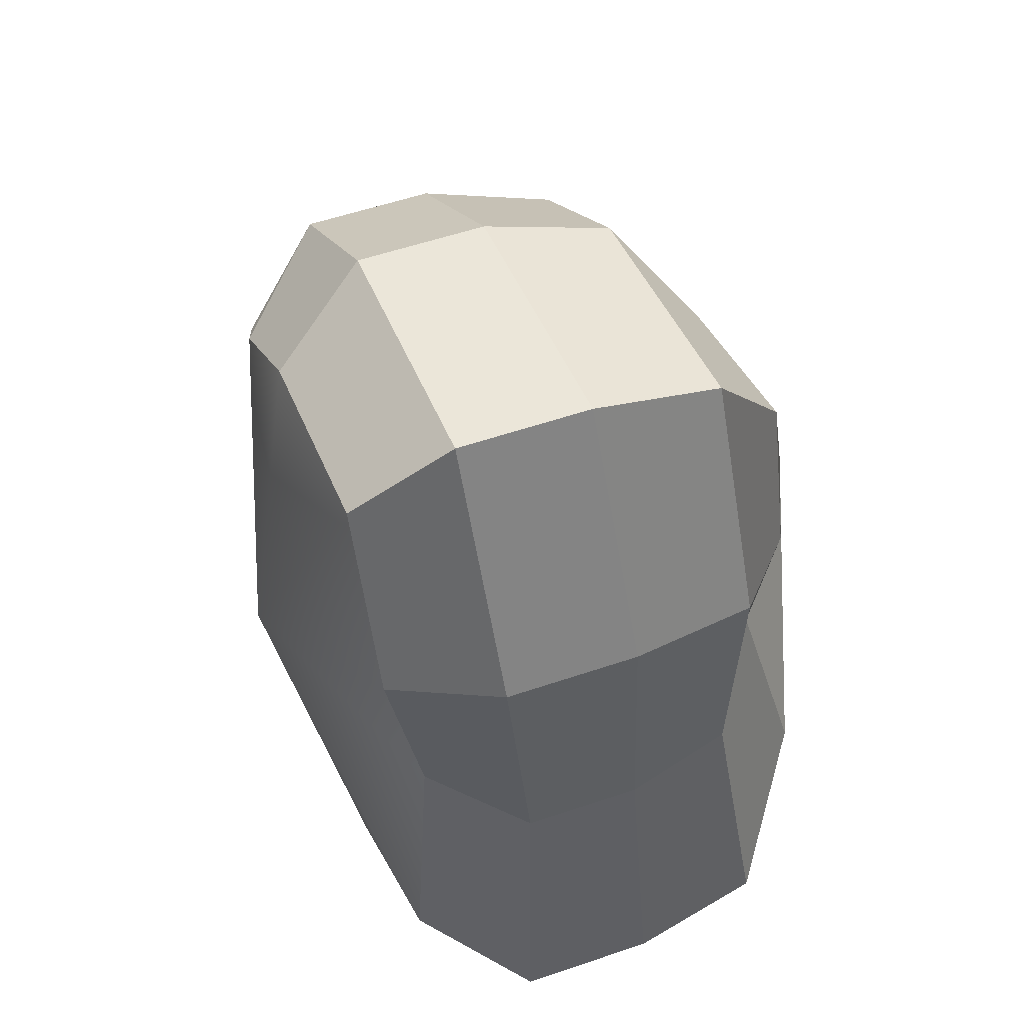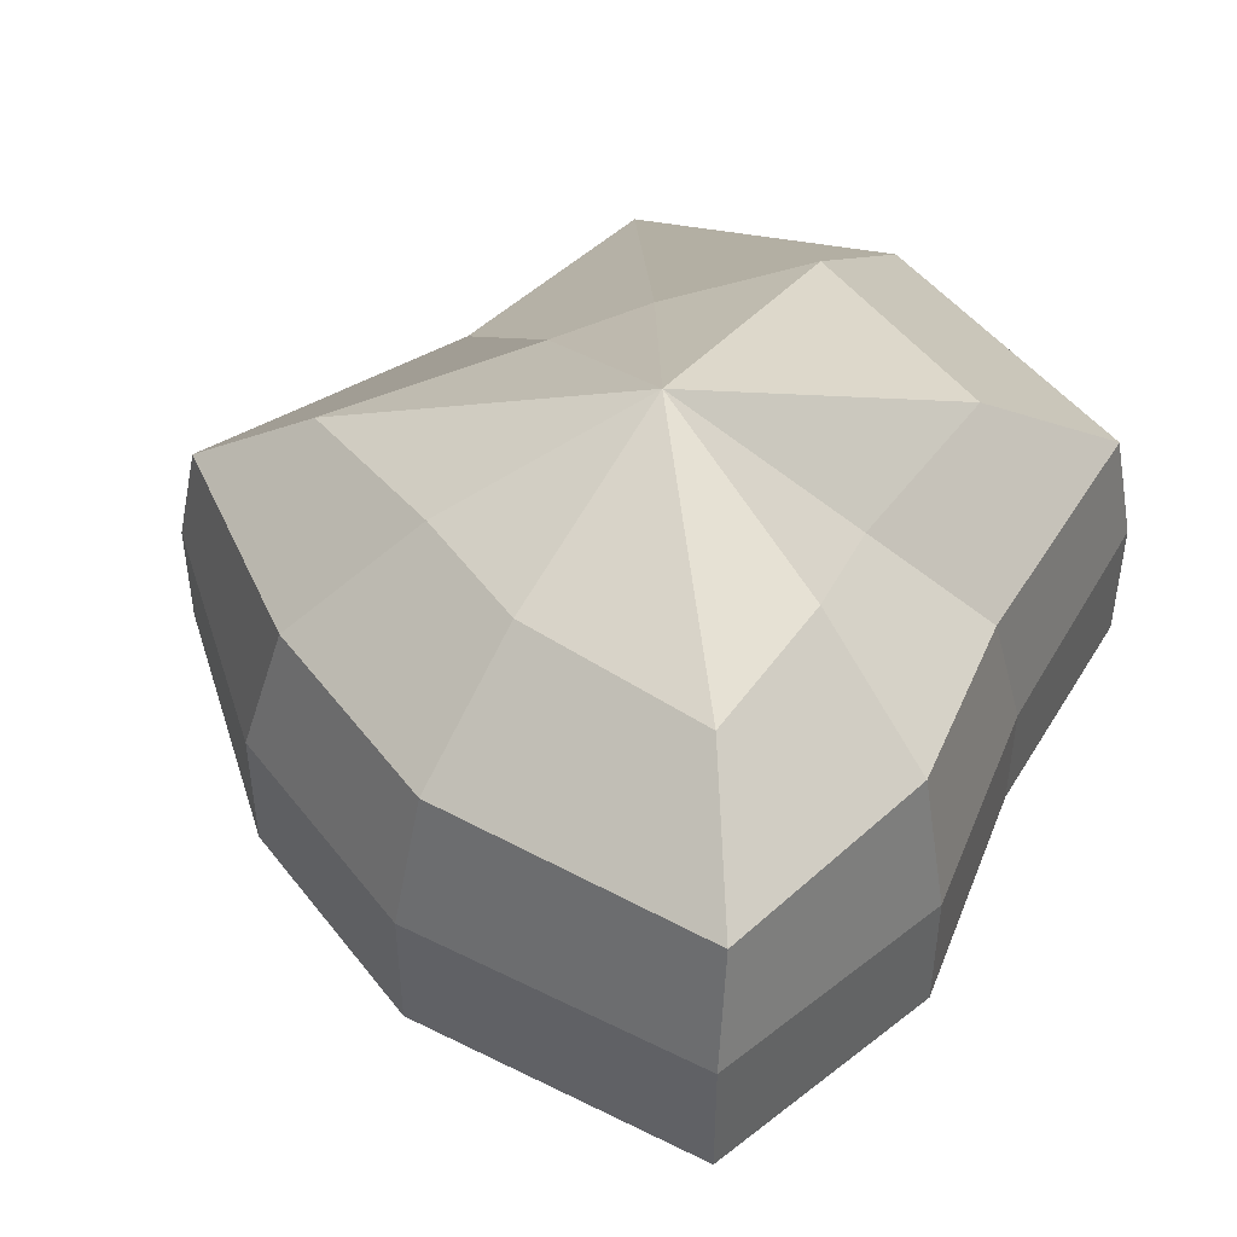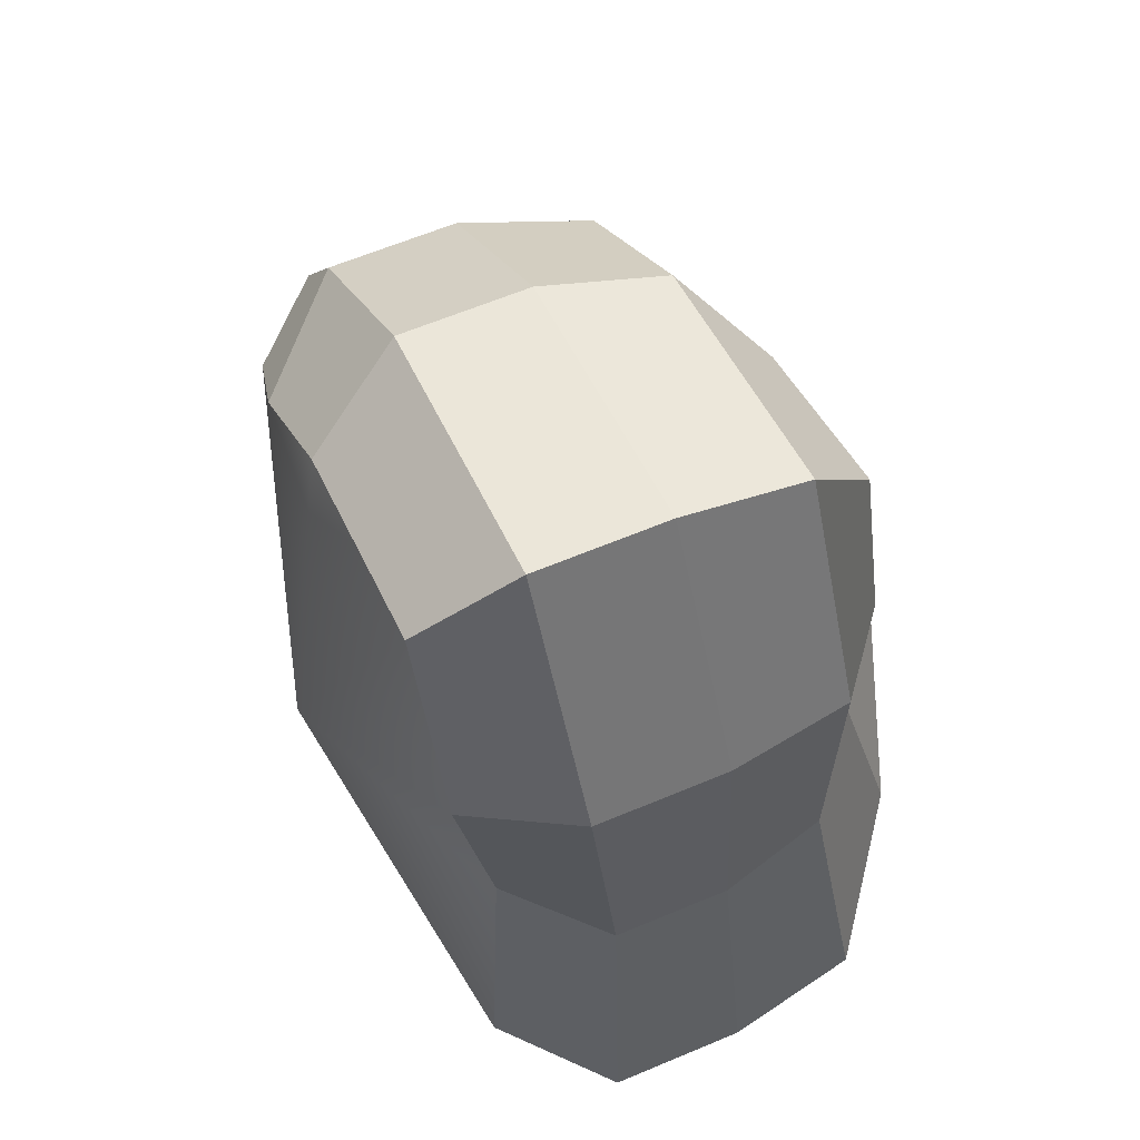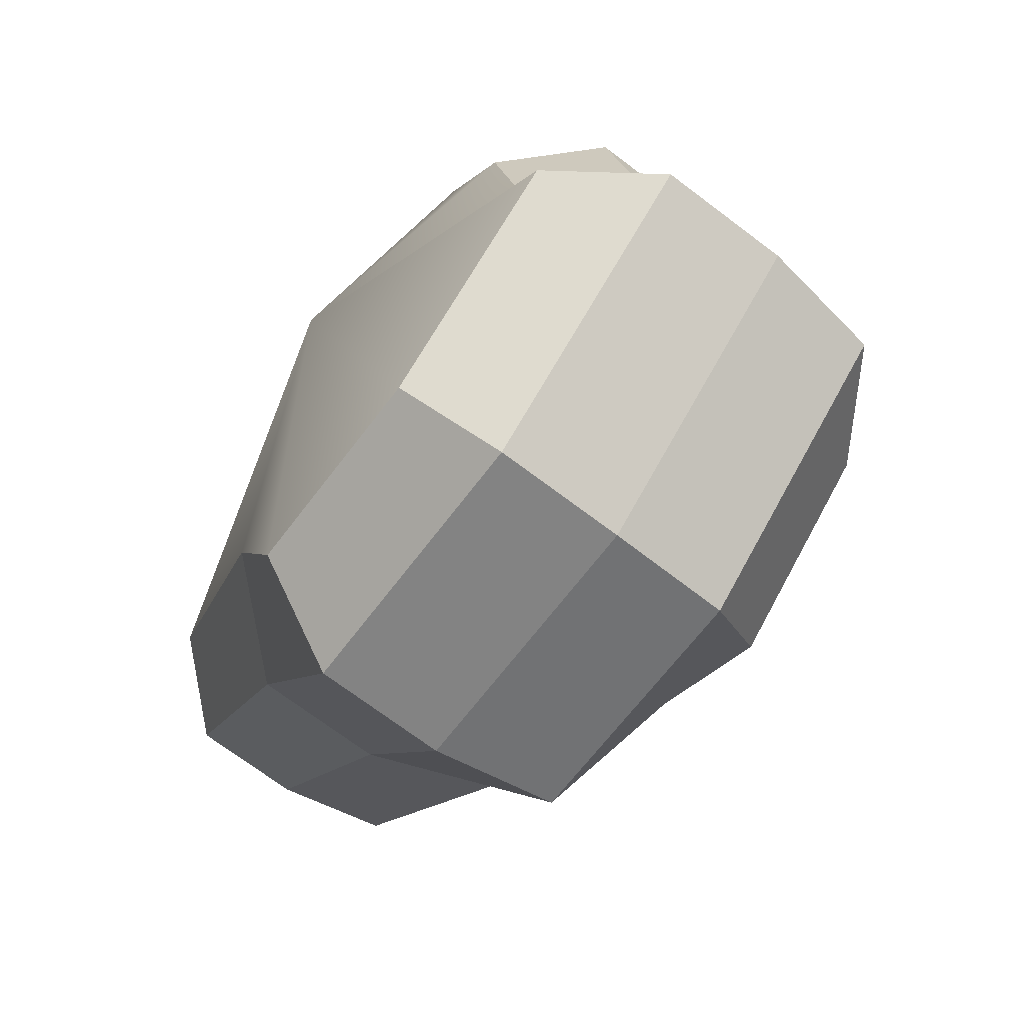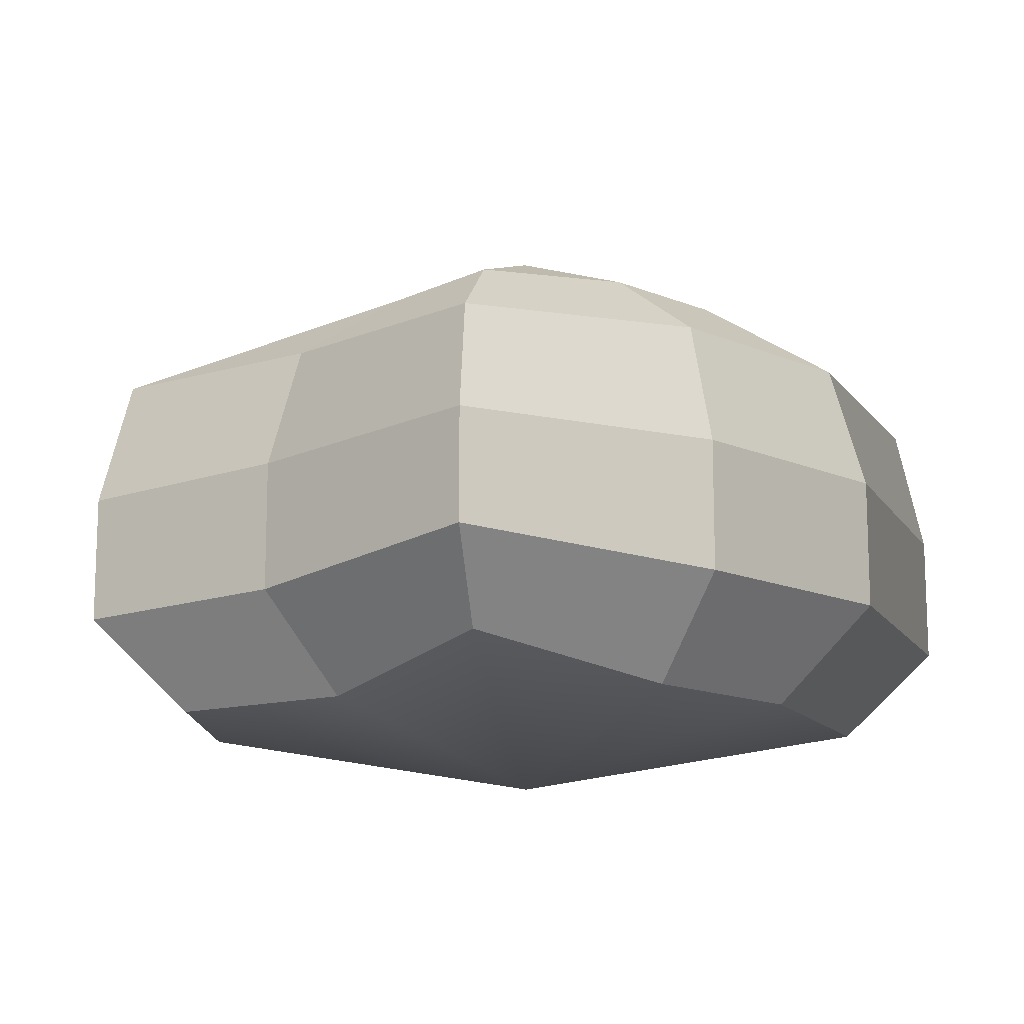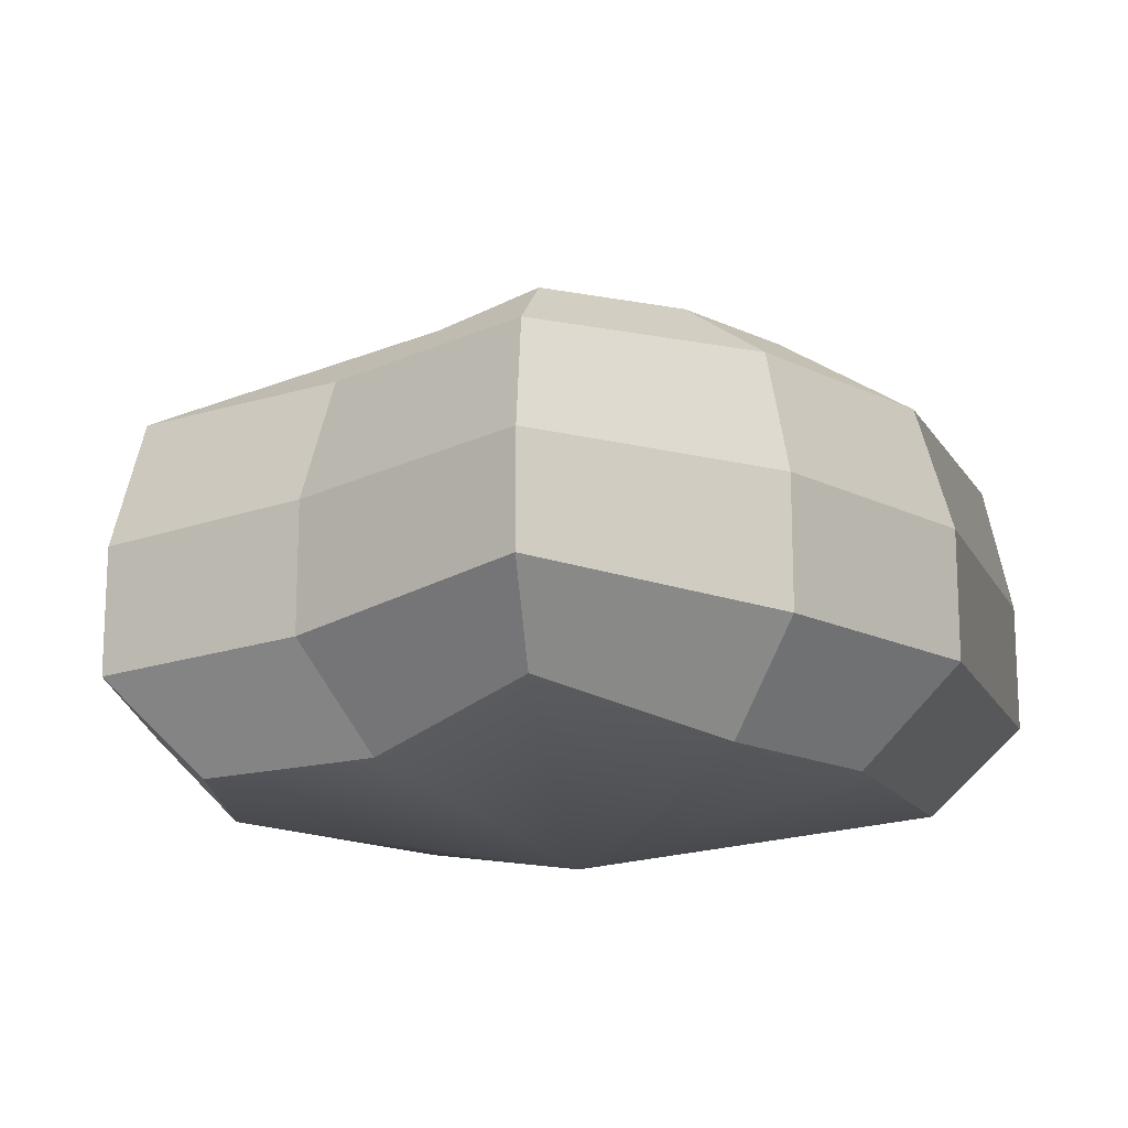
<metadata>
{"format":"obj","ext":"obj","renderer":"f3d","projection":"perspective","resolution":1024,"background":"white","views":[{"elev":54.9,"azim":70.2,"up":"+Z"},{"elev":46.7,"azim":16.7,"up":"+Y"},{"elev":61.3,"azim":66.7,"up":"+Z"},{"elev":-71.6,"azim":53.0,"up":"+Z"},{"elev":-13.9,"azim":-82.1,"up":"+Y"},{"elev":-16.4,"azim":-83.2,"up":"+Y"}]}
</metadata>
<code>
v 0.01455 -0.02578 -0.04036
v 0.004624 -0.03398 0.001089
v 0.03878 -0.02578 -0.02106
v -0.009663 -0.02578 -0.03818
v -0.01825 -0.02578 -0.01778
v -0.03822 -0.02223 0.001089
v -0.02135 -0.02578 0.01996
v -0.005298 -0.02578 0.03272
v 0.02109 -0.02578 0.04036
v 0.0306 -0.02578 0.01996
v 0.03219 -0.02223 0.001088
v 0.03878 -0.02578 -0.02106
v 0.04797 -0.01489 -0.02773
v 0.01805 -0.01489 -0.05116
v 0.01455 -0.02578 -0.04036
v 0.01455 -0.02578 -0.04036
v 0.01805 -0.01489 -0.05116
v -0.01317 -0.01489 -0.04897
v -0.009663 -0.02578 -0.03818
v -0.009663 -0.02578 -0.03818
v -0.01317 -0.01489 -0.04897
v -0.02743 -0.01489 -0.02445
v -0.01825 -0.02578 -0.01778
v -0.01825 -0.02578 -0.01778
v -0.02743 -0.01489 -0.02445
v -0.04797 -0.01289 0.001089
v -0.03822 -0.02223 0.001089
v -0.03822 -0.02223 0.001089
v -0.04797 -0.01289 0.001089
v -0.03053 -0.01489 0.02663
v -0.02135 -0.02578 0.01996
v -0.02135 -0.02578 0.01996
v -0.03053 -0.01489 0.02663
v -0.008805 -0.01489 0.04351
v -0.005298 -0.02578 0.03272
v -0.005298 -0.02578 0.03272
v -0.008805 -0.01489 0.04351
v 0.0246 -0.01489 0.05115
v 0.02109 -0.02578 0.04036
v 0.02109 -0.02578 0.04036
v 0.0246 -0.01489 0.05115
v 0.03978 -0.01489 0.02663
v 0.0306 -0.02578 0.01996
v 0.0306 -0.02578 0.01996
v 0.03978 -0.01489 0.02663
v 0.04193 -0.01289 0.001089
v 0.03219 -0.02223 0.001088
v 0.03219 -0.02223 0.001088
v 0.04193 -0.01289 0.001089
v 0.04797 -0.01489 -0.02773
v 0.03878 -0.02578 -0.02106
v 0.04797 -0.01489 -0.02773
v 0.04797 -0.0001481 -0.02773
v 0.01805 -0.0001482 -0.05116
v 0.01805 -0.01489 -0.05116
v 0.01805 -0.01489 -0.05116
v 0.01805 -0.0001482 -0.05116
v -0.01317 -0.0001481 -0.04897
v -0.01317 -0.01489 -0.04897
v -0.01317 -0.01489 -0.04897
v -0.01317 -0.0001481 -0.04897
v -0.02743 -0.0001481 -0.02445
v -0.02743 -0.01489 -0.02445
v -0.02743 -0.01489 -0.02445
v -0.02743 -0.0001481 -0.02445
v -0.04797 -0.0002292 0.001088
v -0.04797 -0.01289 0.001089
v -0.04797 -0.01289 0.001089
v -0.04797 -0.0002292 0.001088
v -0.03053 -0.0001481 0.02663
v -0.03053 -0.01489 0.02663
v -0.03053 -0.01489 0.02663
v -0.03053 -0.0001481 0.02663
v -0.008805 -0.0001482 0.04351
v -0.008805 -0.01489 0.04351
v -0.008805 -0.01489 0.04351
v -0.008805 -0.0001482 0.04351
v 0.0246 -0.0001482 0.05115
v 0.0246 -0.01489 0.05115
v 0.0246 -0.01489 0.05115
v 0.0246 -0.0001482 0.05115
v 0.03978 -0.0001482 0.02663
v 0.03978 -0.01489 0.02663
v 0.03978 -0.01489 0.02663
v 0.03978 -0.0001482 0.02663
v 0.04193 -0.0002292 0.001088
v 0.04193 -0.01289 0.001089
v 0.04193 -0.01289 0.001089
v 0.04193 -0.0002292 0.001088
v 0.04797 -0.0001481 -0.02773
v 0.04797 -0.01489 -0.02773
v 0.04797 -0.0001481 -0.02773
v 0.04569 0.01428 -0.0254
v 0.01715 0.01428 -0.04799
v 0.01805 -0.0001482 -0.05116
v 0.01805 -0.0001482 -0.05116
v 0.01715 0.01428 -0.04799
v -0.01183 0.01428 -0.0456
v -0.01317 -0.0001481 -0.04897
v -0.01317 -0.0001481 -0.04897
v -0.01183 0.01428 -0.0456
v -0.02321 0.01428 -0.02181
v -0.02743 -0.0001481 -0.02445
v -0.02743 -0.0001481 -0.02445
v -0.02321 0.01428 -0.02181
v -0.0453 0.01197 0.001194
v -0.04797 -0.0002292 0.001088
v -0.04797 -0.0002292 0.001088
v -0.0453 0.01197 0.001194
v -0.02661 0.01428 0.0242
v -0.03053 -0.0001481 0.02663
v -0.03053 -0.0001481 0.02663
v -0.02661 0.01428 0.0242
v -0.007042 0.01428 0.03961
v -0.008805 -0.0001482 0.04351
v -0.008805 -0.0001482 0.04351
v -0.007042 0.01428 0.03961
v 0.02433 0.01428 0.04799
v 0.0246 -0.0001482 0.05115
v 0.0246 -0.0001482 0.05115
v 0.02433 0.01428 0.04799
v 0.03671 0.01428 0.0242
v 0.03978 -0.0001482 0.02663
v 0.03978 -0.0001482 0.02663
v 0.03671 0.01428 0.0242
v 0.03865 0.01197 0.001194
v 0.04193 -0.0002292 0.001088
v 0.04193 -0.0002292 0.001088
v 0.03865 0.01197 0.001194
v 0.04569 0.01428 -0.0254
v 0.04797 -0.0001481 -0.02773
v 0.04569 0.01428 -0.0254
v 0.03225 0.02437 -0.01615
v 0.01204 0.02437 -0.03257
v 0.01715 0.01428 -0.04799
v 0.01715 0.01428 -0.04799
v 0.01204 0.02437 -0.03257
v -0.002592 0.02437 -0.0214
v -0.01183 0.01428 -0.0456
v -0.01183 0.01428 -0.0456
v -0.002592 0.02437 -0.0214
v -0.01125 0.02437 -0.0128
v -0.02321 0.01428 -0.02181
v -0.02321 0.01428 -0.02181
v -0.01125 0.02437 -0.0128
v -0.03124 0.02075 0.001115
v -0.0453 0.01197 0.001194
v -0.0453 0.01197 0.001194
v -0.03124 0.02075 0.001115
v -0.01443 0.02437 0.01503
v -0.02661 0.01428 0.0242
v -0.02661 0.01428 0.0242
v -0.01443 0.02437 0.01503
v -0.002592 0.02437 0.02474
v -0.007042 0.01428 0.03961
v -0.007042 0.01428 0.03961
v -0.002592 0.02437 0.02474
v 0.01874 0.02437 0.03257
v 0.02433 0.01428 0.04799
v 0.02433 0.01428 0.04799
v 0.01874 0.02437 0.03257
v 0.02387 0.02437 0.01503
v 0.03671 0.01428 0.0242
v 0.03671 0.01428 0.0242
v 0.02387 0.02437 0.01503
v 0.02504 0.02075 0.001115
v 0.03865 0.01197 0.001194
v 0.03865 0.01197 0.001194
v 0.02504 0.02075 0.001115
v 0.03225 0.02437 -0.01615
v 0.04569 0.01428 -0.0254
v 0.03225 0.02437 -0.01615
v 0.004624 0.03398 0.001089
v 0.01204 0.02437 -0.03257
v 0.01204 0.02437 -0.03257
v 0.004624 0.03398 0.001089
v -0.002592 0.02437 -0.0214
v -0.002592 0.02437 -0.0214
v 0.004624 0.03398 0.001089
v -0.01125 0.02437 -0.0128
v -0.01125 0.02437 -0.0128
v 0.004624 0.03398 0.001089
v -0.03124 0.02075 0.001115
v -0.03124 0.02075 0.001115
v 0.004624 0.03398 0.001089
v -0.01443 0.02437 0.01503
v -0.01443 0.02437 0.01503
v 0.004624 0.03398 0.001089
v -0.002592 0.02437 0.02474
v -0.002592 0.02437 0.02474
v 0.004624 0.03398 0.001089
v 0.01874 0.02437 0.03257
v 0.01874 0.02437 0.03257
v 0.004624 0.03398 0.001089
v 0.02387 0.02437 0.01503
v 0.02387 0.02437 0.01503
v 0.004624 0.03398 0.001089
v 0.02504 0.02075 0.001115
v 0.02504 0.02075 0.001115
v 0.004624 0.03398 0.001089
v 0.03225 0.02437 -0.01615
g Foliage8_35_3637_131
f 1 3 2
f 4 1 2
f 5 4 2
f 6 5 2
f 7 6 2
f 8 7 2
f 9 8 2
f 10 9 2
f 11 10 2
f 3 11 2
f 12 14 13
f 12 15 14
f 16 18 17
f 16 19 18
f 20 22 21
f 20 23 22
f 24 26 25
f 24 27 26
f 28 30 29
f 28 31 30
f 32 34 33
f 32 35 34
f 36 38 37
f 36 39 38
f 40 42 41
f 40 43 42
f 44 46 45
f 44 47 46
f 48 50 49
f 48 51 50
f 52 54 53
f 52 55 54
f 56 58 57
f 56 59 58
f 60 62 61
f 60 63 62
f 64 66 65
f 64 67 66
f 68 70 69
f 68 71 70
f 72 74 73
f 72 75 74
f 76 78 77
f 76 79 78
f 80 82 81
f 80 83 82
f 84 86 85
f 84 87 86
f 88 90 89
f 88 91 90
f 92 94 93
f 92 95 94
f 96 98 97
f 96 99 98
f 100 102 101
f 100 103 102
f 104 106 105
f 104 107 106
f 108 110 109
f 108 111 110
f 112 114 113
f 112 115 114
f 116 118 117
f 116 119 118
f 120 122 121
f 120 123 122
f 124 126 125
f 124 127 126
f 128 130 129
f 128 131 130
f 132 134 133
f 132 135 134
f 136 138 137
f 136 139 138
f 140 142 141
f 140 143 142
f 144 146 145
f 144 147 146
f 148 150 149
f 148 151 150
f 152 154 153
f 152 155 154
f 156 158 157
f 156 159 158
f 160 162 161
f 160 163 162
f 164 166 165
f 164 167 166
f 168 170 169
f 168 171 170
f 172 174 173
f 175 177 176
f 178 180 179
f 181 183 182
f 184 186 185
f 187 189 188
f 190 192 191
f 193 195 194
f 196 198 197
f 199 201 200

</code>
